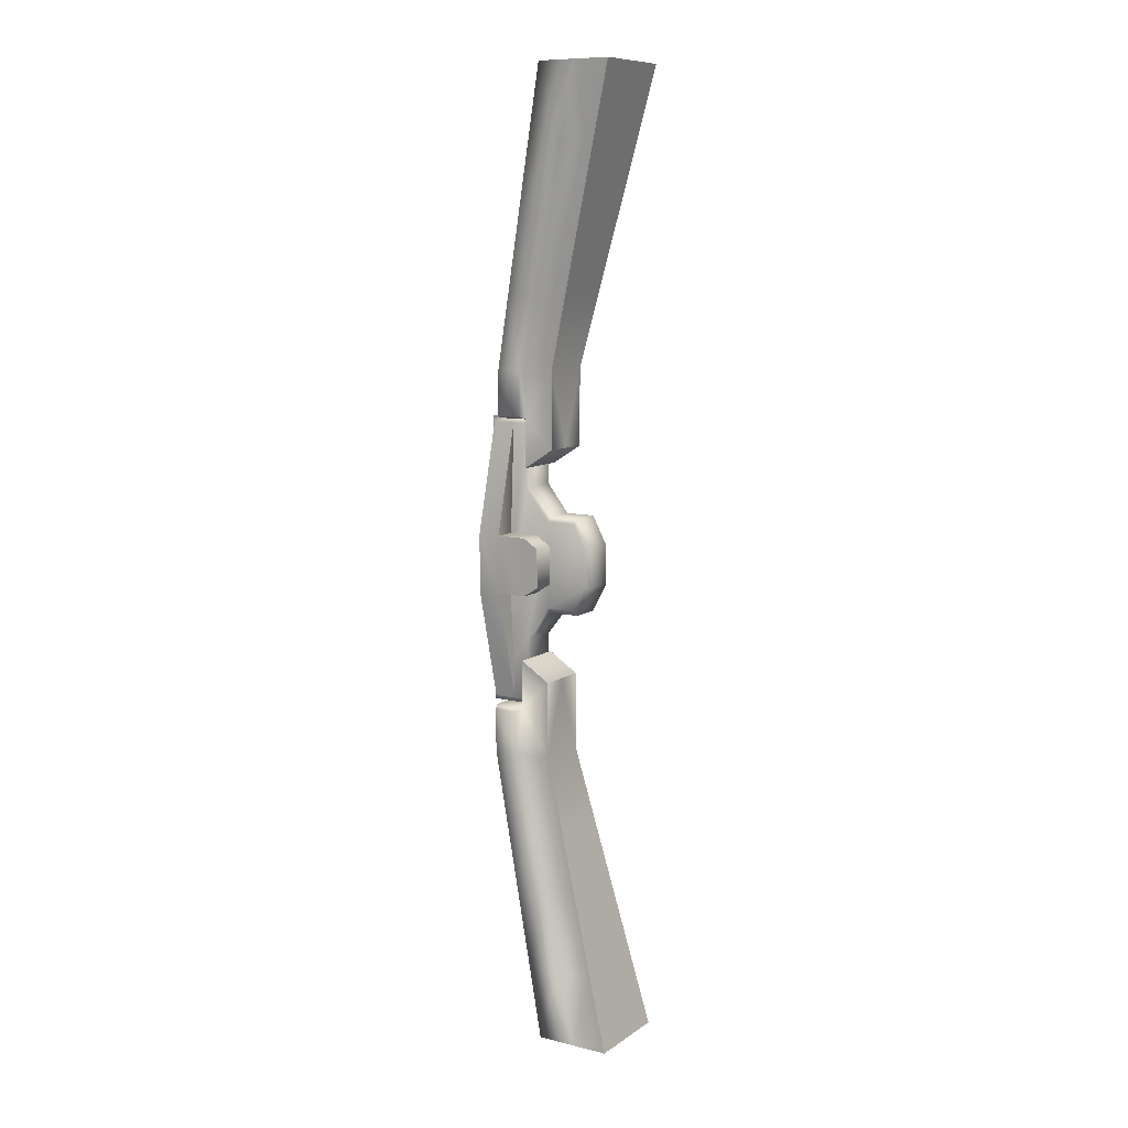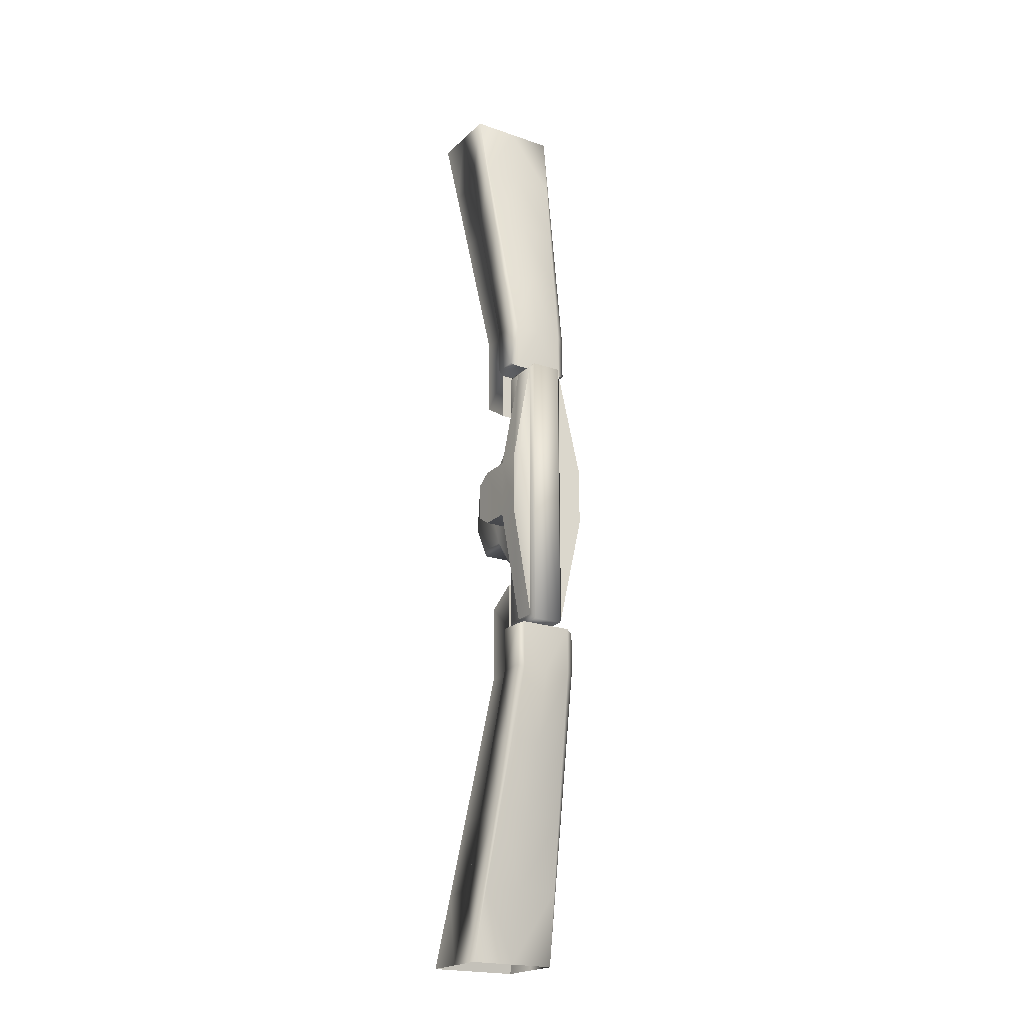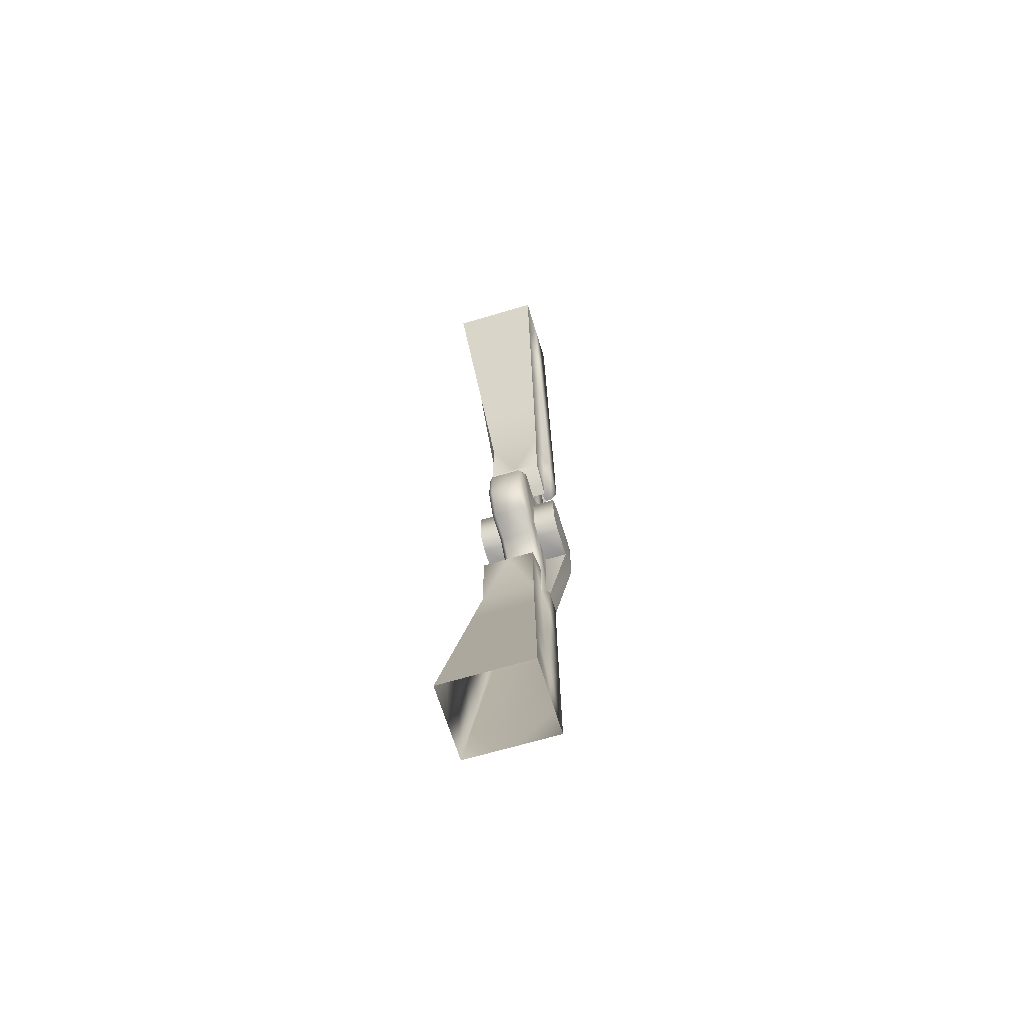
<metadata>
{"format":"obj","ext":"obj","renderer":"f3d","projection":"perspective","resolution":1024,"background":"white","views":[{"elev":10.0,"azim":-58.1,"up":"+Z"},{"elev":-20.9,"azim":148.0,"up":"+Z"},{"elev":-65.8,"azim":16.8,"up":"+Z"}]}
</metadata>
<code>
g kenston_archway
v 1.608e+04 1860 1141
v 1.608e+04 1820 1166
v 1.608e+04 1820 1268
v 1.608e+04 1860 1294
v 1.608e+04 1940 1294
v 1.608e+04 1940 1141
v 1.63e+04 1860 1294
v 1.63e+04 1820 1268
v 1.63e+04 1820 1166
v 1.63e+04 1860 1141
v 1.63e+04 1940 1141
v 1.63e+04 1940 1294
v 1.615e+04 2000 833.7
v 1.615e+04 2000 1601
v 1.623e+04 2000 1601
v 1.623e+04 1880 1601
v 1.623e+04 2000 1601
v 1.615e+04 2000 1601
v 1.609e+04 1920 513.8
v 1.617e+04 1920 513.8
v 1.618e+04 1880 321.7
v 1.608e+04 1880 321.7
v 1.615e+04 1880 1601
v 1.623e+04 1880 1422
v 1.623e+04 1880 1601
v 1.615e+04 1880 1601
v 1.615e+04 1880 1422
v 1.623e+04 1820 1345
v 1.615e+04 1820 1345
v 1.623e+04 1740 1345
v 1.623e+04 1820 1345
v 1.615e+04 1820 1345
v 1.615e+04 1740 1345
v 1.623e+04 1700 1268
v 1.623e+04 1740 1345
v 1.615e+04 1740 1345
v 1.615e+04 1700 1268
v 1.623e+04 1700 1166
v 1.615e+04 1700 1166
v 1.623e+04 1740 1089
v 1.615e+04 1740 1089
v 1.623e+04 1820 1089
v 1.623e+04 1740 1089
v 1.615e+04 1740 1089
v 1.615e+04 1820 1089
v 1.623e+04 1880 1013
v 1.623e+04 1820 1089
v 1.615e+04 1820 1089
v 1.615e+04 1880 1013
v 1.623e+04 1880 833.7
v 1.615e+04 1880 833.7
v 1.623e+04 2000 833.7
v 1.623e+04 1880 833.7
v 1.615e+04 1880 833.7
v 1.615e+04 2000 833.7
v 1.608e+04 1940 1141
v 1.608e+04 1940 1294
v 1.608e+04 2000 1294
v 1.608e+04 2000 1141
v 1.614e+04 1930 1588
v 1.614e+04 1990 1588
v 1.614e+04 1930 846.5
v 1.614e+04 1990 846.5
v 1.63e+04 1940 1294
v 1.63e+04 1940 1141
v 1.63e+04 2000 1141
v 1.63e+04 2000 1294
v 1.624e+04 1930 846.5
v 1.624e+04 1990 846.5
v 1.624e+04 1930 1588
v 1.624e+04 1990 1588
v 1.609e+04 1700 2113
v 1.619e+04 1700 2113
v 1.618e+04 1650 2305
v 1.608e+04 1650 2305
v 1.611e+04 1750 1921
v 1.619e+04 1750 1921
v 1.618e+04 1600 2497
v 1.606e+04 1600 2497
v 1.612e+04 1800 1729
v 1.619e+04 1800 1729
v 1.619e+04 1800 1524
v 1.612e+04 1800 1524
v 1.628e+04 1700 2113
v 1.629e+04 1650 2305
v 1.63e+04 1600 2497
v 1.627e+04 1750 1921
v 1.626e+04 1800 1729
v 1.626e+04 1800 1524
v 1.629e+04 1745 2305
v 1.629e+04 1650 2305
v 1.628e+04 1700 2113
v 1.623e+04 2000 833.7
v 1.628e+04 1790 2113
v 1.63e+04 1700 2497
v 1.63e+04 1600 2497
v 1.624e+04 1960 833.7
v 1.624e+04 1960 705.9
v 1.617e+04 1960 705.9
v 1.612e+04 1800 1524
v 1.612e+04 1880 1473
v 1.626e+04 1880 1473
v 1.626e+04 1800 1524
v 1.612e+04 1800 1729
v 1.611e+04 1750 1921
v 1.611e+04 1835 1921
v 1.612e+04 1880 1729
v 1.612e+04 1880 1601
v 1.612e+04 1880 1473
v 1.612e+04 1800 1524
v 1.609e+04 1700 2113
v 1.609e+04 1790 2113
v 1.608e+04 1650 2305
v 1.606e+04 1600 2497
v 1.606e+04 1700 2497
v 1.608e+04 1745 2305
v 1.627e+04 1750 1921
v 1.627e+04 1835 1921
v 1.626e+04 1880 1601
v 1.626e+04 1800 1524
v 1.626e+04 1880 1473
v 1.626e+04 1800 1729
v 1.626e+04 1880 1729
v 1.619e+04 1880 2113
v 1.619e+04 1920 1921
v 1.611e+04 1920 1921
v 1.609e+04 1880 2113
v 1.618e+04 1840 2305
v 1.624e+04 1800 705.9
v 1.625e+04 1750 513.8
v 1.625e+04 1835 513.8
v 1.624e+04 1880 705.9
v 1.624e+04 1880 833.7
v 1.624e+04 1880 961.5
v 1.624e+04 1800 910.4
v 1.627e+04 1700 321.7
v 1.627e+04 1790 321.7
v 1.628e+04 1650 129.6
v 1.63e+04 1600 -62.43
v 1.63e+04 1700 -62.43
v 1.628e+04 1745 129.6
v 1.607e+04 1840 129.6
v 1.618e+04 1840 129.6
v 1.618e+04 1800 -62.43
v 1.606e+04 1800 -62.43
v 1.61e+04 1960 833.7
v 1.617e+04 1960 833.7
v 1.61e+04 1960 705.9
v 1.608e+04 1840 2305
v 1.627e+04 1920 1921
v 1.626e+04 1960 1729
v 1.618e+04 1800 2497
v 1.63e+04 1800 2497
v 1.629e+04 1840 2305
v 1.625e+04 1920 513.8
v 1.628e+04 1840 129.6
v 1.63e+04 1800 -62.43
v 1.627e+04 1880 321.7
v 1.61e+04 1800 705.9
v 1.61e+04 1880 705.9
v 1.609e+04 1835 513.8
v 1.609e+04 1750 513.8
v 1.61e+04 1880 833.7
v 1.61e+04 1800 910.4
v 1.61e+04 1880 961.5
v 1.608e+04 1790 321.7
v 1.608e+04 1700 321.7
v 1.607e+04 1650 129.6
v 1.607e+04 1745 129.6
v 1.606e+04 1700 -62.43
v 1.606e+04 1600 -62.43
v 1.619e+04 1960 1729
v 1.626e+04 1960 1601
v 1.628e+04 1880 2113
v 1.627e+04 1700 321.7
v 1.618e+04 1700 321.7
v 1.618e+04 1650 129.6
v 1.628e+04 1650 129.6
v 1.625e+04 1750 513.8
v 1.617e+04 1750 513.8
v 1.618e+04 1600 -62.43
v 1.63e+04 1600 -62.43
v 1.624e+04 1800 705.9
v 1.617e+04 1800 705.9
v 1.617e+04 1800 910.4
v 1.624e+04 1800 910.4
v 1.606e+04 1800 2497
v 1.612e+04 1960 1729
v 1.619e+04 1960 1601
v 1.612e+04 1960 1601
v 1.61e+04 1880 961.5
v 1.61e+04 1800 910.4
v 1.624e+04 1800 910.4
v 1.608e+04 1700 321.7
v 1.607e+04 1650 129.6
v 1.606e+04 1600 -62.43
v 1.609e+04 1750 513.8
v 1.61e+04 1800 705.9
v 1.61e+04 1800 910.4
v 1.624e+04 1880 961.5
f 15 13 14
f 13 15 93
f 157 144 156
f 143 156 144
f 156 143 158
f 21 158 143
f 158 21 155
f 20 155 21
f 155 20 98
f 99 98 20
f 98 99 97
f 147 97 99
f 99 146 147
f 146 99 148
f 20 148 99
f 148 20 19
f 21 19 20
f 19 21 22
f 143 22 21
f 22 143 142
f 144 142 143
f 142 144 145
f 187 152 149
f 128 149 152
f 149 128 127
f 124 127 128
f 127 124 126
f 125 126 124
f 126 125 188
f 172 188 125
f 188 172 190
f 189 190 172
f 172 173 189
f 173 172 151
f 125 151 172
f 151 125 150
f 124 150 125
f 150 124 174
f 128 174 124
f 174 128 154
f 152 154 128
f 154 152 153
f 196 181 195
f 177 195 181
f 195 177 194
f 176 194 177
f 194 176 197
f 180 197 176
f 197 180 198
f 184 198 180
f 198 184 185
f 183 185 184
f 185 183 186
f 185 199 198
f 180 183 184
f 183 180 179
f 176 179 180
f 179 176 175
f 177 175 176
f 175 177 178
f 181 178 177
f 178 181 182
f 82 80 83
f 80 82 81
f 88 81 82
f 81 88 77
f 87 77 88
f 77 87 73
f 84 73 87
f 73 84 74
f 85 74 84
f 74 85 78
f 86 78 85
f 82 89 88
f 77 80 81
f 80 77 76
f 73 76 77
f 76 73 72
f 74 72 73
f 72 74 75
f 78 75 74
f 75 78 79
f 139 140 138
f 141 138 140
f 138 141 136
f 137 136 141
f 136 137 130
f 131 130 137
f 130 131 129
f 132 129 131
f 129 132 133
f 135 133 134
f 133 135 129
f 163 160 159
f 161 159 160
f 159 161 162
f 166 162 161
f 162 166 167
f 169 167 166
f 167 169 168
f 170 168 169
f 168 170 171
f 164 163 159
f 163 164 165
f 109 110 108
f 104 108 110
f 108 104 107
f 106 107 104
f 114 115 113
f 116 113 115
f 113 116 111
f 112 111 116
f 111 112 105
f 106 105 112
f 105 106 104
f 91 95 96
f 95 91 90
f 92 90 91
f 90 92 94
f 117 94 92
f 94 117 118
f 122 118 117
f 118 122 123
f 119 123 122
f 120 119 122
f 119 120 121
f 66 68 69
f 68 66 65
f 64 65 66
f 67 64 66
f 64 67 70
f 71 70 67
f 18 16 17
f 16 18 23
f 25 26 24
f 27 24 26
f 24 27 28
f 29 28 27
f 32 30 31
f 30 32 33
f 35 36 34
f 37 34 36
f 34 37 38
f 39 38 37
f 38 39 40
f 41 40 39
f 44 42 43
f 42 44 45
f 47 48 46
f 49 46 48
f 46 49 50
f 51 50 49
f 54 52 53
f 52 54 55
f 58 57 60
f 57 58 56
f 59 56 58
f 56 59 62
f 63 62 59
f 60 61 58
f 193 191 192
f 191 193 200
f 102 100 101
f 100 102 103
f 3 1 2
f 1 3 4
f 5 1 4
f 1 5 6
f 9 7 8
f 7 9 10
f 11 7 10
f 7 11 12
v 1.61e+04 1880 833.7
v 1.608e+04 1888 825.9
v 1.608e+04 1888 707
v 1.624e+04 1880 961.5
v 1.624e+04 1880 833.7
v 1.61e+04 1880 833.7
v 1.626e+04 1952 825.9
v 1.626e+04 1952 709.9
v 1.624e+04 1960 705.9
v 1.61e+04 1880 961.5
v 1.624e+04 1880 833.7
v 1.624e+04 1960 833.7
v 1.61e+04 1960 833.7
v 1.61e+04 1880 833.7
v 1.608e+04 2000 1294
v 1.614e+04 1990 1588
v 1.614e+04 1990 846.5
v 1.61e+04 1960 833.7
v 1.608e+04 1952 825.9
v 1.61e+04 1960 705.9
v 1.608e+04 1952 709.9
v 1.61e+04 1960 833.7
v 1.626e+04 1888 707
v 1.626e+04 1888 825.9
v 1.624e+04 1880 833.7
v 1.624e+04 1880 705.9
v 1.624e+04 1960 833.7
v 1.624e+04 1880 833.7
v 1.606e+04 1800 -62.43
v 1.607e+04 1838 130.7
v 1.607e+04 1840 129.6
v 1.608e+04 2000 1141
v 1.607e+04 1747 129.9
v 1.607e+04 1745 129.6
v 1.608e+04 1790 321.7
v 1.607e+04 1794 322.3
v 1.607e+04 1876 323.8
v 1.608e+04 1914 516.8
v 1.609e+04 1920 513.8
v 1.608e+04 1880 321.7
v 1.607e+04 1745 129.6
v 1.607e+04 1747 129.9
v 1.606e+04 1700 -62.43
v 1.609e+04 1835 513.8
v 1.608e+04 1841 514.7
v 1.607e+04 1838 130.7
v 1.607e+04 1840 129.6
v 1.61e+04 1880 705.9
v 1.624e+04 1960 833.7
v 1.63e+04 1800 -62.43
v 1.628e+04 1840 129.6
v 1.629e+04 1838 130.7
v 1.629e+04 1747 129.9
v 1.628e+04 1794 322.3
v 1.627e+04 1790 321.7
v 1.628e+04 1745 129.6
v 1.628e+04 1876 323.8
v 1.627e+04 1880 321.7
v 1.625e+04 1920 513.8
v 1.627e+04 1914 516.8
v 1.628e+04 1745 129.6
v 1.63e+04 1700 -62.43
v 1.629e+04 1747 129.9
v 1.627e+04 1841 514.7
v 1.625e+04 1835 513.8
v 1.629e+04 1838 130.7
v 1.628e+04 1840 129.6
v 1.63e+04 2000 1141
v 1.624e+04 1990 846.5
v 1.624e+04 1990 1588
v 1.63e+04 2000 1294
v 1.629e+04 1794 2112
v 1.628e+04 1790 2113
v 1.627e+04 1835 1921
v 1.628e+04 1841 1920
v 1.628e+04 1914 1918
v 1.628e+04 1952 1724
v 1.626e+04 1960 1729
v 1.627e+04 1920 1921
v 1.612e+04 1960 1729
v 1.612e+04 1960 1601
v 1.61e+04 1952 1609
v 1.61e+04 1952 1724
v 1.612e+04 1960 1601
v 1.612e+04 1880 1601
v 1.61e+04 1888 1609
v 1.612e+04 1880 1601
v 1.612e+04 1880 1729
v 1.61e+04 1888 1727
v 1.628e+04 1952 1609
v 1.626e+04 1960 1601
v 1.628e+04 1888 1609
v 1.626e+04 1880 1601
v 1.626e+04 1960 1601
v 1.628e+04 1888 1727
v 1.626e+04 1880 1729
v 1.629e+04 1745 2305
v 1.629e+04 1747 2304
v 1.63e+04 1700 2497
v 1.628e+04 1880 2113
v 1.629e+04 1840 2305
v 1.629e+04 1838 2304
v 1.612e+04 1880 1473
v 1.612e+04 1880 1601
v 1.626e+04 1880 1601
v 1.626e+04 1880 1473
v 1.612e+04 1880 1601
v 1.612e+04 1960 1601
v 1.626e+04 1960 1601
v 1.626e+04 1880 1601
v 1.606e+04 1800 2497
v 1.608e+04 1840 2305
v 1.607e+04 1838 2304
v 1.611e+04 1835 1921
v 1.609e+04 1841 1920
v 1.609e+04 1880 2113
v 1.608e+04 1876 2111
v 1.607e+04 1838 2304
v 1.608e+04 1840 2305
v 1.611e+04 1920 1921
v 1.609e+04 1914 1918
v 1.609e+04 1790 2113
v 1.608e+04 1794 2112
v 1.608e+04 1745 2305
v 1.606e+04 1700 2497
v 1.607e+04 1747 2304
v 1.608e+04 1745 2305
v 1.607e+04 1747 2304
v 1.629e+04 1876 2111
v 1.63e+04 1800 2497
v 1.629e+04 1838 2304
v 1.629e+04 1840 2305
v 1.629e+04 1747 2304
v 1.629e+04 1745 2305
f 229 230 231
f 202 218 219
f 218 202 201
f 203 201 202
f 201 203 248
f 245 248 203
f 248 245 244
f 236 244 245
f 244 236 235
f 233 235 236
f 235 233 234
f 219 222 220
f 220 221 219
f 221 220 238
f 239 238 220
f 238 239 237
f 240 237 239
f 237 240 246
f 247 246 240
f 327 328 322
f 323 322 328
f 322 323 314
f 315 314 323
f 314 315 288
f 289 288 315
f 288 289 287
f 286 287 289
f 286 284 285
f 284 286 282
f 281 282 280
f 283 280 282
f 280 283 320
f 321 320 283
f 320 321 317
f 320 317 316
f 318 316 317
f 316 318 319
f 278 277 290
f 277 278 276
f 279 276 278
f 276 279 329
f 300 329 279
f 329 300 302
f 301 302 300
f 290 291 278
f 273 333 334
f 333 273 272
f 274 272 273
f 272 274 275
f 296 275 274
f 275 296 295
f 293 295 296
f 295 293 292
f 294 292 293
f 292 294 290
f 249 207 209
f 208 209 207
f 209 208 259
f 260 259 208
f 259 260 257
f 258 266 267
f 266 258 257
f 259 257 258
f 227 224 207
f 224 227 228
f 224 225 223
f 226 223 225
f 223 226 264
f 265 264 226
f 264 265 254
f 255 254 265
f 254 255 253
f 256 253 255
f 213 211 212
f 211 213 214
f 217 215 216
f 215 217 232
f 270 268 269
f 268 270 271
f 309 307 308
f 307 309 310
f 241 242 243
f 250 251 252
f 261 262 263
f 297 298 299
f 305 303 304
f 303 305 306
f 311 312 313
f 324 325 326
f 330 331 332
f 206 204 205
f 204 206 210
v 1.608e+04 1876 2111
v 1.609e+04 1914 1918
v 1.609e+04 1841 1920
v 1.608e+04 1794 2112
v 1.608e+04 1860 1294
v 1.608e+04 1820 1268
v 1.615e+04 1820 1268
v 1.615e+04 1820 1166
v 1.615e+04 1820 1268
v 1.608e+04 1820 1268
v 1.608e+04 1820 1166
v 1.624e+04 1930 846.5
v 1.63e+04 1940 1141
v 1.623e+04 1940 1141
v 1.608e+04 1820 1166
v 1.608e+04 1860 1141
v 1.615e+04 1860 1141
v 1.615e+04 1940 1141
v 1.615e+04 1860 1141
v 1.608e+04 1860 1141
v 1.608e+04 1940 1141
v 1.615e+04 1940 1089
v 1.615e+04 1940 1141
v 1.608e+04 1940 1141
v 1.614e+04 1930 846.5
v 1.61e+04 1952 1609
v 1.61e+04 1888 1609
v 1.61e+04 1888 1727
v 1.608e+04 1940 1294
v 1.608e+04 1860 1294
v 1.615e+04 1860 1294
v 1.615e+04 1940 1294
v 1.615e+04 1940 1345
v 1.614e+04 1930 1588
v 1.608e+04 1940 1294
v 1.623e+04 1820 1268
v 1.623e+04 1820 1166
v 1.63e+04 1820 1166
v 1.63e+04 1820 1268
v 1.623e+04 1860 1141
v 1.623e+04 1940 1141
v 1.63e+04 1940 1141
v 1.63e+04 1860 1141
v 1.63e+04 1860 1141
v 1.63e+04 1820 1166
v 1.623e+04 1820 1166
v 1.607e+04 1876 323.8
v 1.607e+04 1794 322.3
v 1.608e+04 1841 514.7
v 1.608e+04 1888 707
v 1.608e+04 1952 709.9
v 1.608e+04 1914 516.8
v 1.607e+04 1838 130.7
v 1.607e+04 1747 129.9
v 1.606e+04 1800 -62.43
v 1.606e+04 1700 -62.43
v 1.608e+04 1952 825.9
v 1.608e+04 1888 825.9
v 1.627e+04 1841 514.7
v 1.628e+04 1794 322.3
v 1.628e+04 1876 323.8
v 1.627e+04 1914 516.8
v 1.626e+04 1888 707
v 1.626e+04 1952 709.9
v 1.629e+04 1747 129.9
v 1.629e+04 1838 130.7
v 1.63e+04 1700 -62.43
v 1.63e+04 1800 -62.43
v 1.626e+04 1952 825.9
v 1.626e+04 1888 825.9
v 1.61e+04 1952 1724
v 1.607e+04 1747 2304
v 1.607e+04 1838 2304
v 1.606e+04 1700 2497
v 1.606e+04 1800 2497
v 1.615e+04 1940 1294
v 1.615e+04 1860 1294
v 1.623e+04 1860 1294
v 1.623e+04 1820 1268
v 1.63e+04 1820 1268
v 1.63e+04 1860 1294
v 1.623e+04 1940 1345
v 1.623e+04 1940 1294
v 1.63e+04 1940 1294
v 1.615e+04 1820 1166
v 1.624e+04 1930 1588
v 1.623e+04 1940 1089
v 1.623e+04 1940 1294
v 1.623e+04 1860 1294
v 1.63e+04 1860 1294
v 1.63e+04 1940 1294
v 1.628e+04 1914 1918
v 1.628e+04 1841 1920
v 1.628e+04 1888 1727
v 1.628e+04 1888 1609
v 1.628e+04 1952 1609
v 1.628e+04 1952 1724
v 1.63e+04 1800 2497
v 1.63e+04 1700 2497
v 1.629e+04 1747 2304
v 1.629e+04 1838 2304
v 1.629e+04 1794 2112
v 1.629e+04 1876 2111
v 1.623e+04 1860 1141
f 344 342 343
f 342 344 345
f 391 385 384
f 386 384 385
f 384 386 383
f 381 383 386
f 383 381 382
f 387 382 381
f 382 387 388
f 389 388 387
f 388 389 390
f 384 392 391
f 430 431 428
f 426 428 431
f 428 426 427
f 437 427 426
f 427 437 436
f 435 436 437
f 436 435 434
f 432 434 435
f 434 432 433
f 428 429 430
f 395 394 399
f 394 395 393
f 396 393 395
f 393 396 397
f 398 397 396
f 397 398 403
f 403 404 397
f 401 402 399
f 400 399 402
f 399 400 395
f 409 406 408
f 406 409 407
f 335 406 407
f 406 335 338
f 338 335 337
f 336 337 335
f 337 336 362
f 405 362 336
f 362 405 360
f 360 361 362
f 348 346 347
f 346 348 421
f 351 349 350
f 349 351 419
f 354 352 353
f 352 354 355
f 358 356 357
f 356 358 359
f 370 372 373
f 372 370 371
f 376 374 375
f 374 376 377
f 380 378 379
f 378 380 438
f 363 365 410
f 365 363 364
f 339 341 411
f 341 339 340
f 414 412 413
f 412 414 415
f 418 416 417
f 416 418 420
f 424 422 423
f 422 424 425
f 368 366 367
f 366 368 369
v 1.614e+04 1890 1416
v 1.614e+04 1824 1332
v 1.615e+04 1820 1345
v 1.615e+04 1880 1422
v 1.615e+04 1880 1601
v 1.614e+04 1890 1588
v 1.614e+04 1745 1332
v 1.615e+04 1740 1345
v 1.614e+04 1990 846.5
v 1.614e+04 1990 1588
v 1.615e+04 2000 1601
v 1.615e+04 1700 1268
v 1.614e+04 1710 1264
v 1.614e+04 1710 1170
v 1.615e+04 1700 1166
v 1.614e+04 1745 1102
v 1.615e+04 1740 1089
v 1.614e+04 1824 1102
v 1.615e+04 1820 1089
v 1.614e+04 1890 1018
v 1.615e+04 1880 1013
v 1.614e+04 1890 846.5
v 1.615e+04 1880 833.7
v 1.615e+04 2000 833.7
v 1.624e+04 1990 1588
v 1.624e+04 1990 846.5
v 1.623e+04 2000 833.7
v 1.623e+04 2000 1601
v 1.623e+04 1880 1601
v 1.624e+04 1890 1588
v 1.623e+04 1880 1422
v 1.624e+04 1890 1416
v 1.623e+04 1820 1345
v 1.624e+04 1824 1332
v 1.623e+04 1740 1345
v 1.624e+04 1745 1332
v 1.623e+04 1700 1268
v 1.624e+04 1710 1264
v 1.623e+04 1700 1166
v 1.624e+04 1710 1170
v 1.623e+04 1740 1089
v 1.624e+04 1745 1102
v 1.623e+04 1820 1089
v 1.624e+04 1824 1102
v 1.623e+04 1880 1013
v 1.624e+04 1890 1018
v 1.623e+04 1880 833.7
v 1.624e+04 1890 846.5
f 440 441 439
f 442 439 441
f 439 442 444
f 443 444 442
f 444 443 448
f 449 448 443
f 448 449 447
f 462 447 449
f 447 462 460
f 461 460 462
f 460 461 458
f 459 458 461
f 458 459 456
f 457 456 459
f 456 457 454
f 455 454 457
f 454 455 452
f 453 452 455
f 456 454 452
f 444 447 439
f 447 444 448
f 460 458 447
f 440 447 458
f 447 440 439
f 458 456 440
f 452 451 456
f 445 456 451
f 456 445 440
f 446 440 445
f 440 446 441
f 452 453 451
f 450 451 453
f 451 450 445
f 446 445 450
f 464 465 463
f 466 463 465
f 463 466 468
f 467 468 466
f 468 467 470
f 469 470 467
f 470 469 472
f 471 472 469
f 472 471 474
f 473 474 471
f 474 473 476
f 475 476 473
f 476 475 478
f 477 478 475
f 478 477 480
f 479 480 477
f 480 479 482
f 481 482 479
f 474 476 482
f 478 482 476
f 482 478 480
f 472 482 484
f 482 472 474
f 464 484 486
f 484 464 472
f 470 472 464
f 482 481 484
f 483 484 481
f 484 483 486
f 485 486 483
f 464 485 465
f 485 464 486
f 464 468 470
f 468 464 463

</code>
